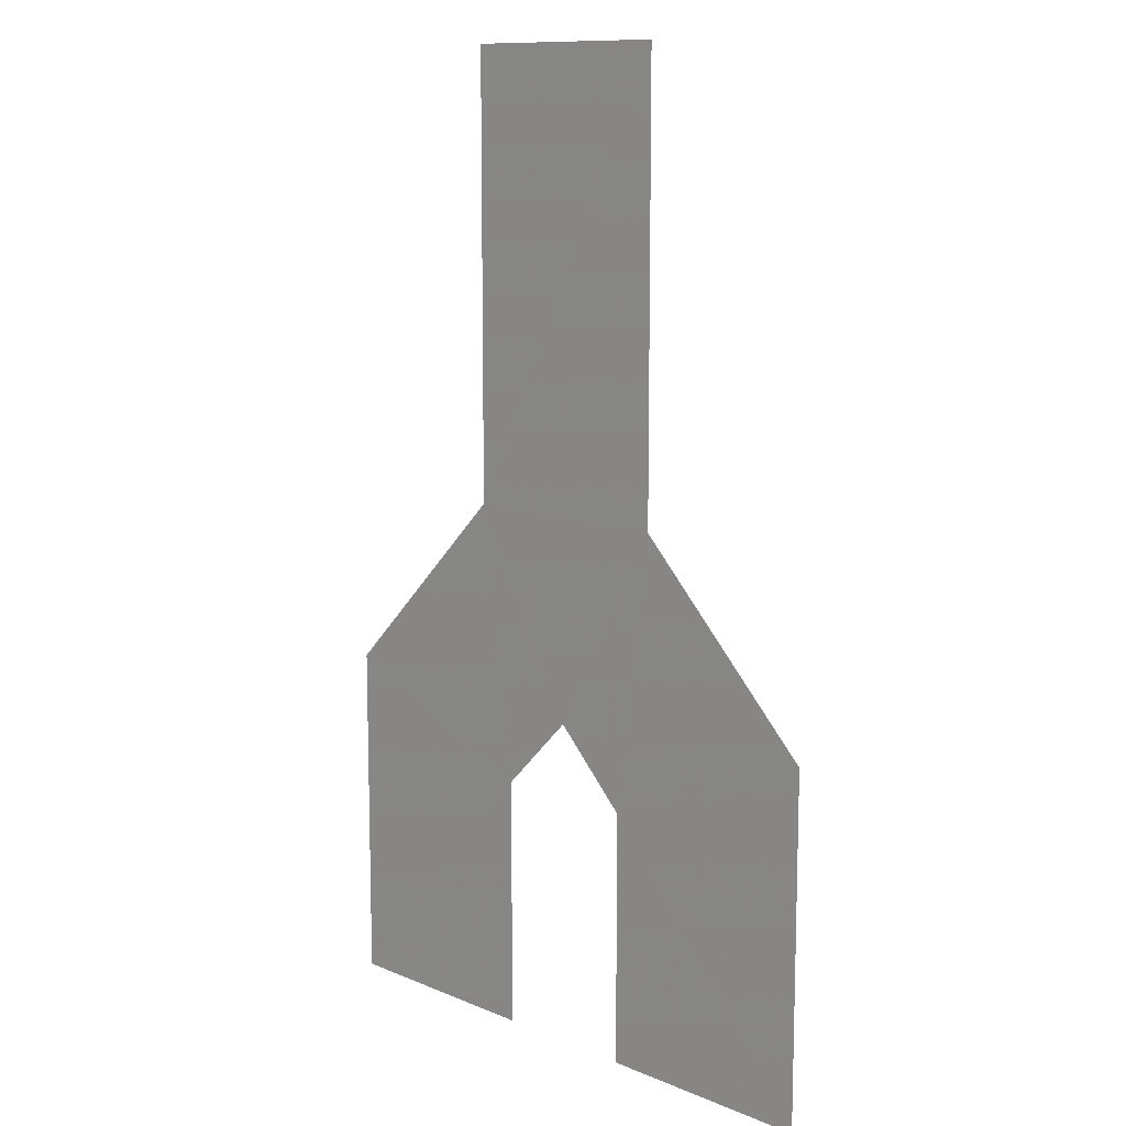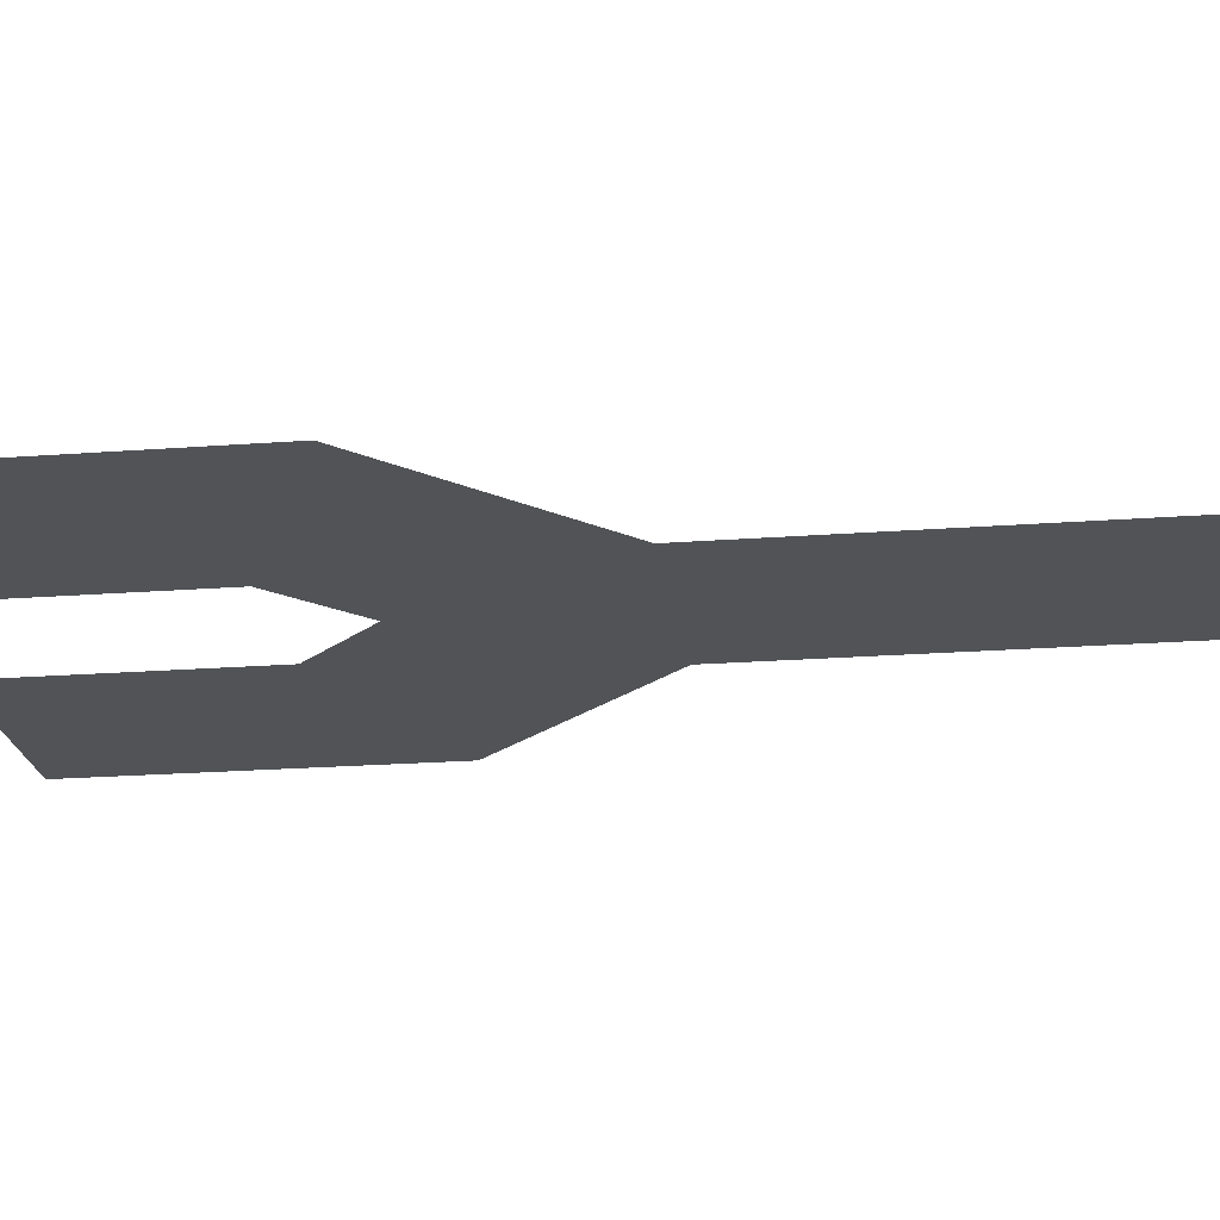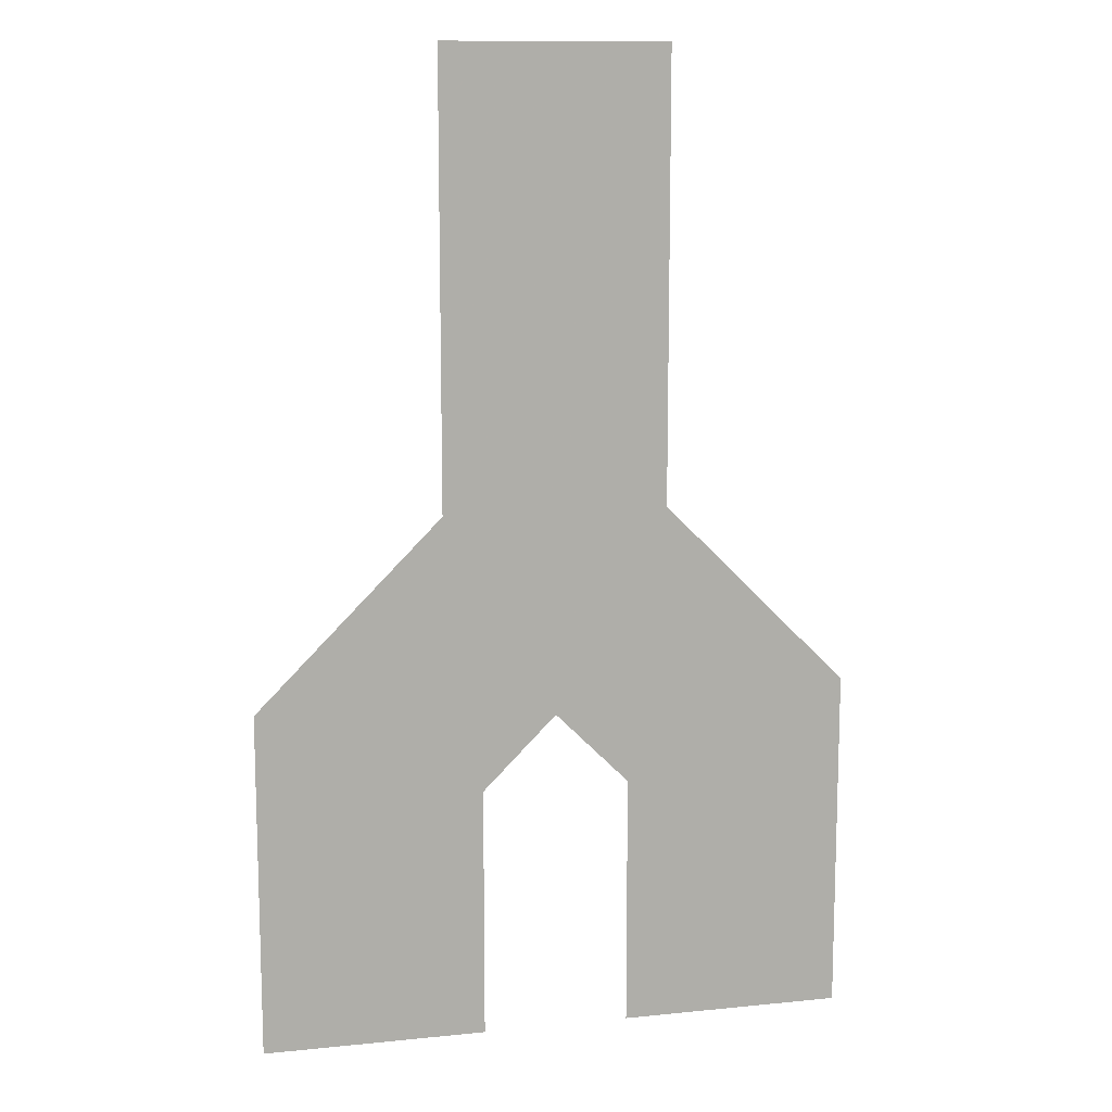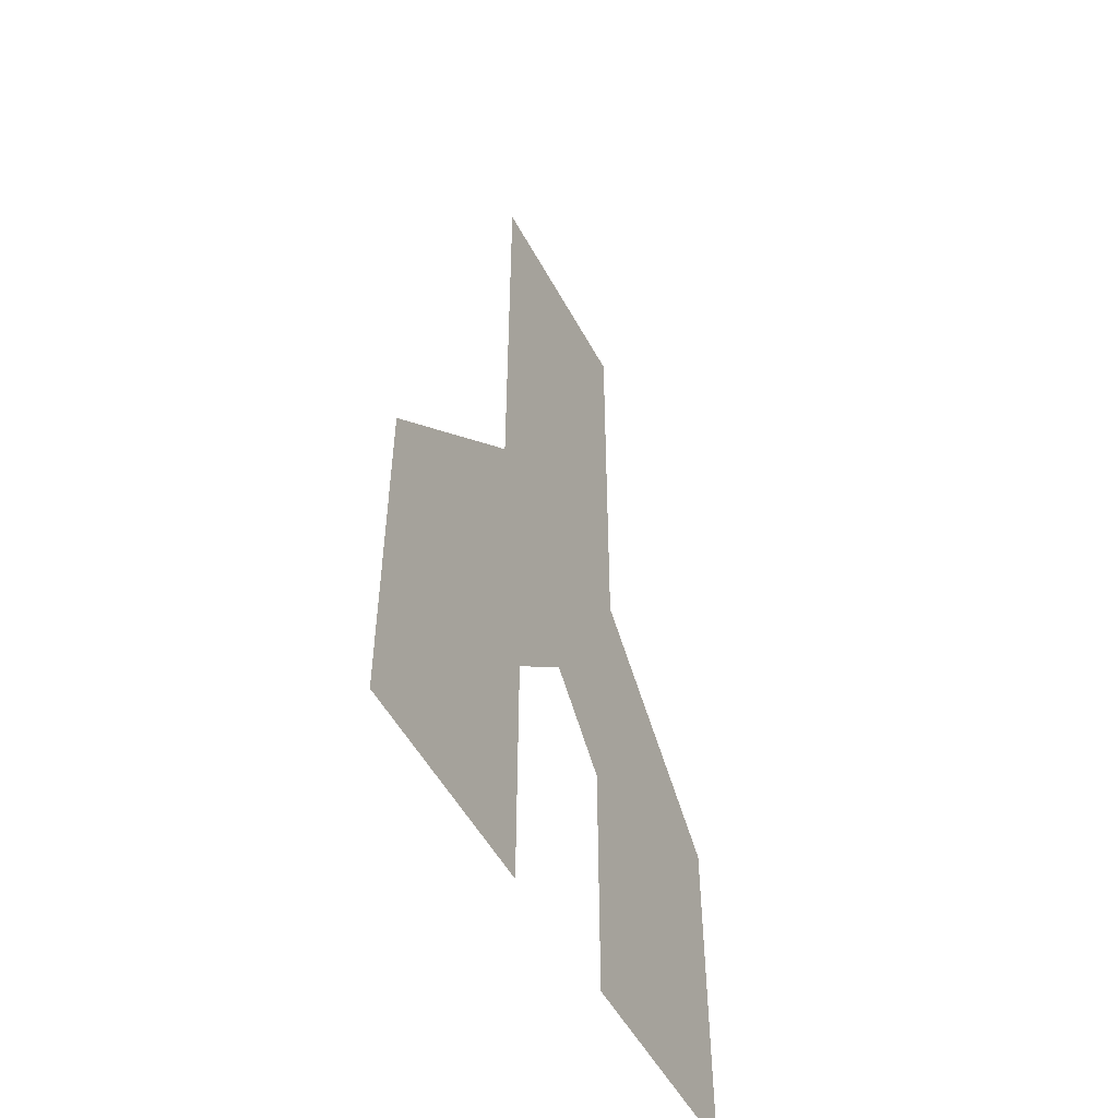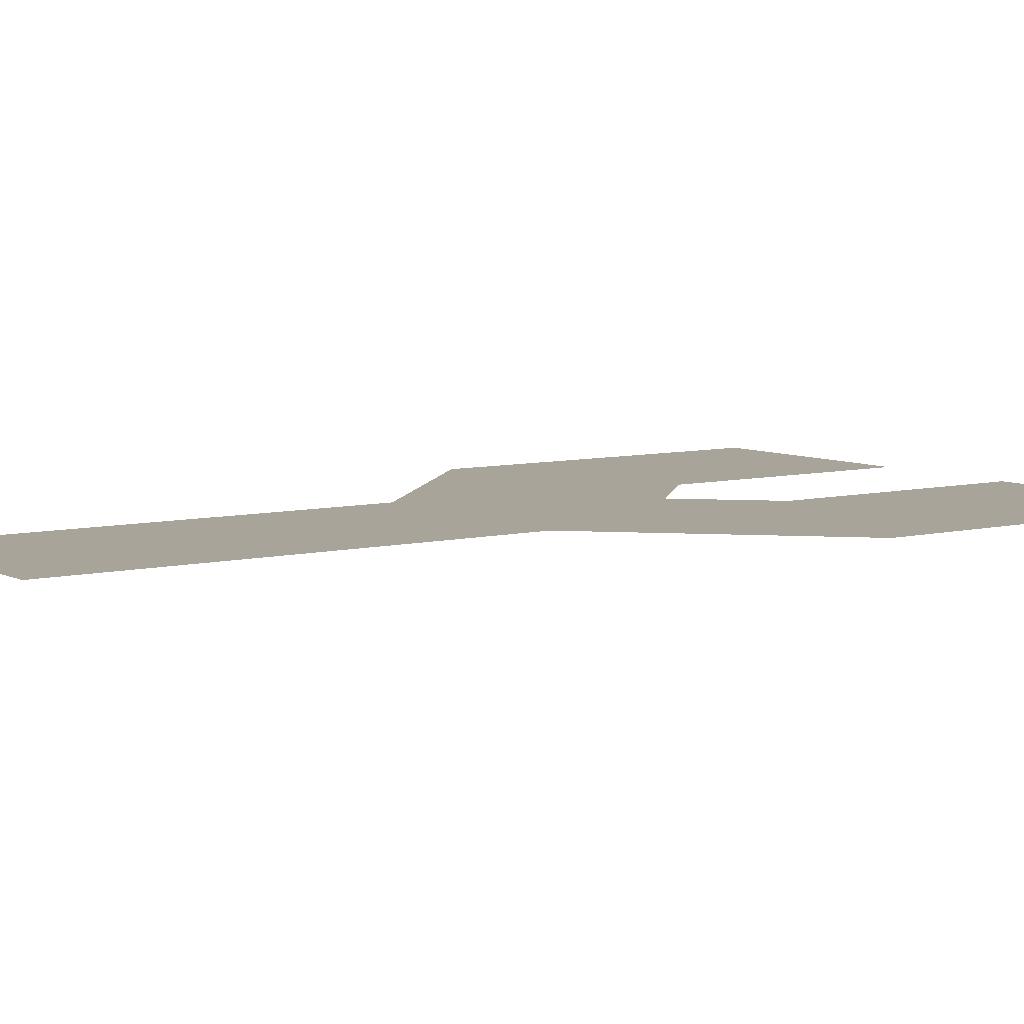
<metadata>
{"format":"obj","ext":"obj","renderer":"f3d","projection":"perspective","resolution":1024,"background":"white","views":[{"elev":11.3,"azim":-134.6,"up":"+Z"},{"elev":-21.9,"azim":-82.5,"up":"+Y"},{"elev":12.2,"azim":166.6,"up":"+Z"},{"elev":-51.9,"azim":117.6,"up":"+Z"},{"elev":7.1,"azim":54.5,"up":"+Y"}]}
</metadata>
<code>
o y_y.001
v 0.2658 -0 0
v 0.5858 -0 0
v 0.5858 0 -0.6369
v 0.5316 0 -1.036
v 0.4258 0 -0.9297
v 0.32 0 -1.036
v 0.2658 0 -0.6369
v 0 0 -1.4
v 0.32 0 -1.4
v 0.8516 0 -1.4
v 0.8516 0 -0.9036
v 0 0 -0.9036
v 0.5316 0 -1.4
f 3 1 2
f 3 4 5
f 6 7 5
f 8 6 9
f 10 4 11
f 5 7 3
f 3 11 4
f 6 12 7
f 8 12 6
f 10 13 4
f 3 7 1

</code>
